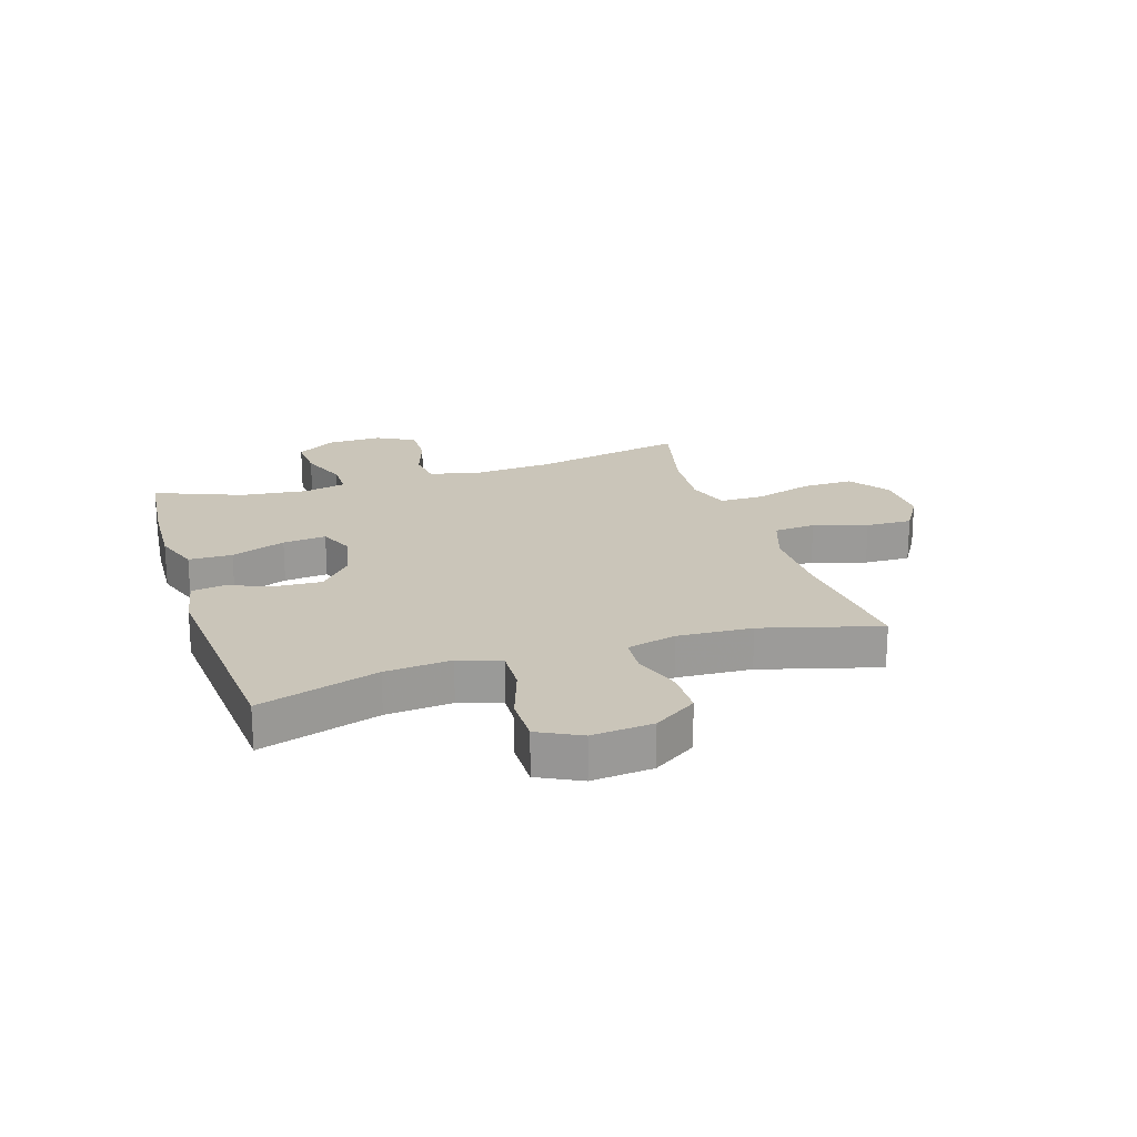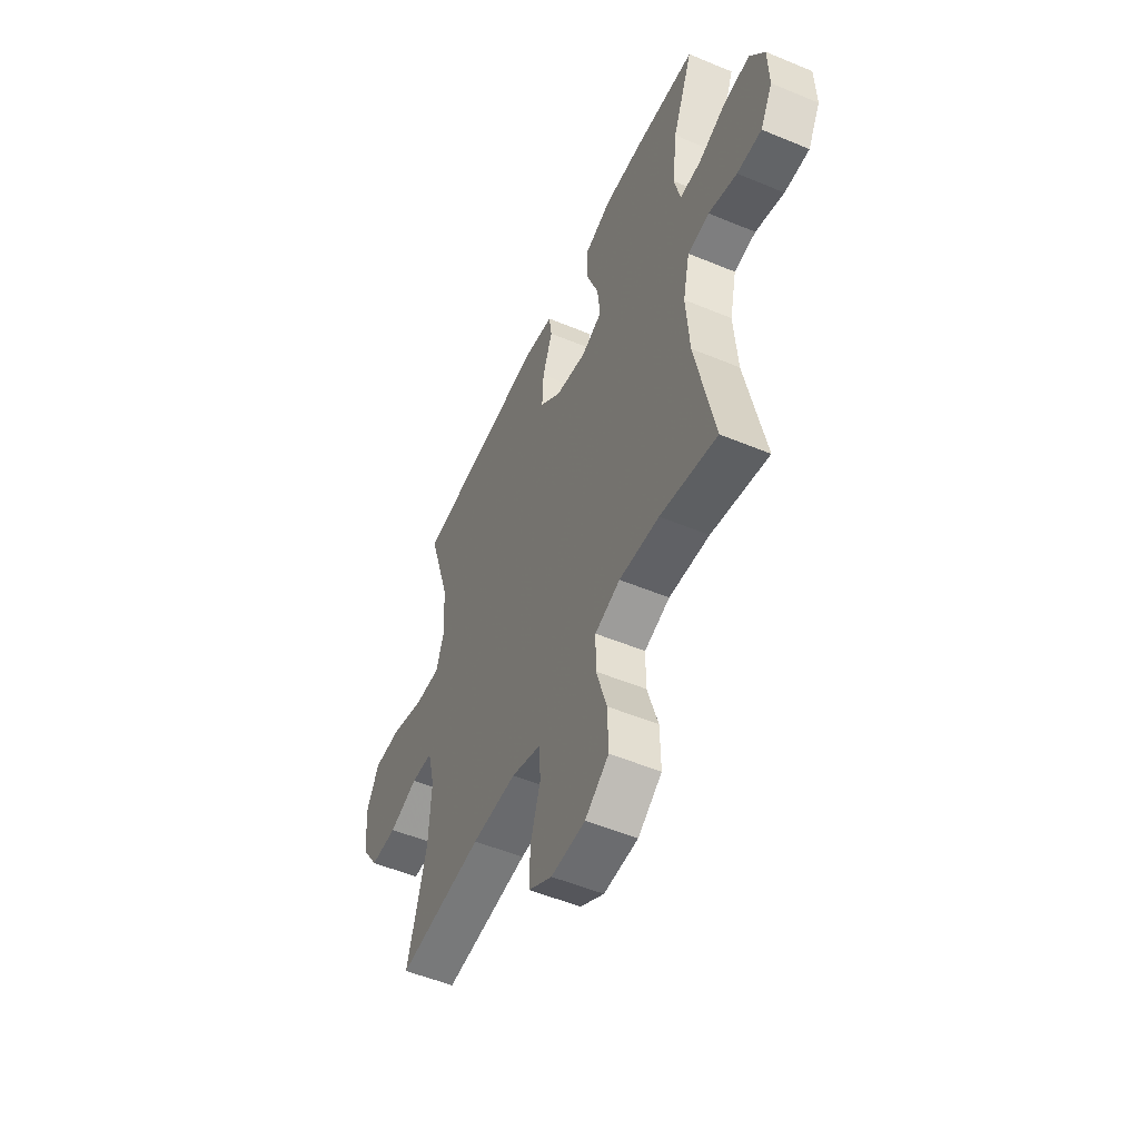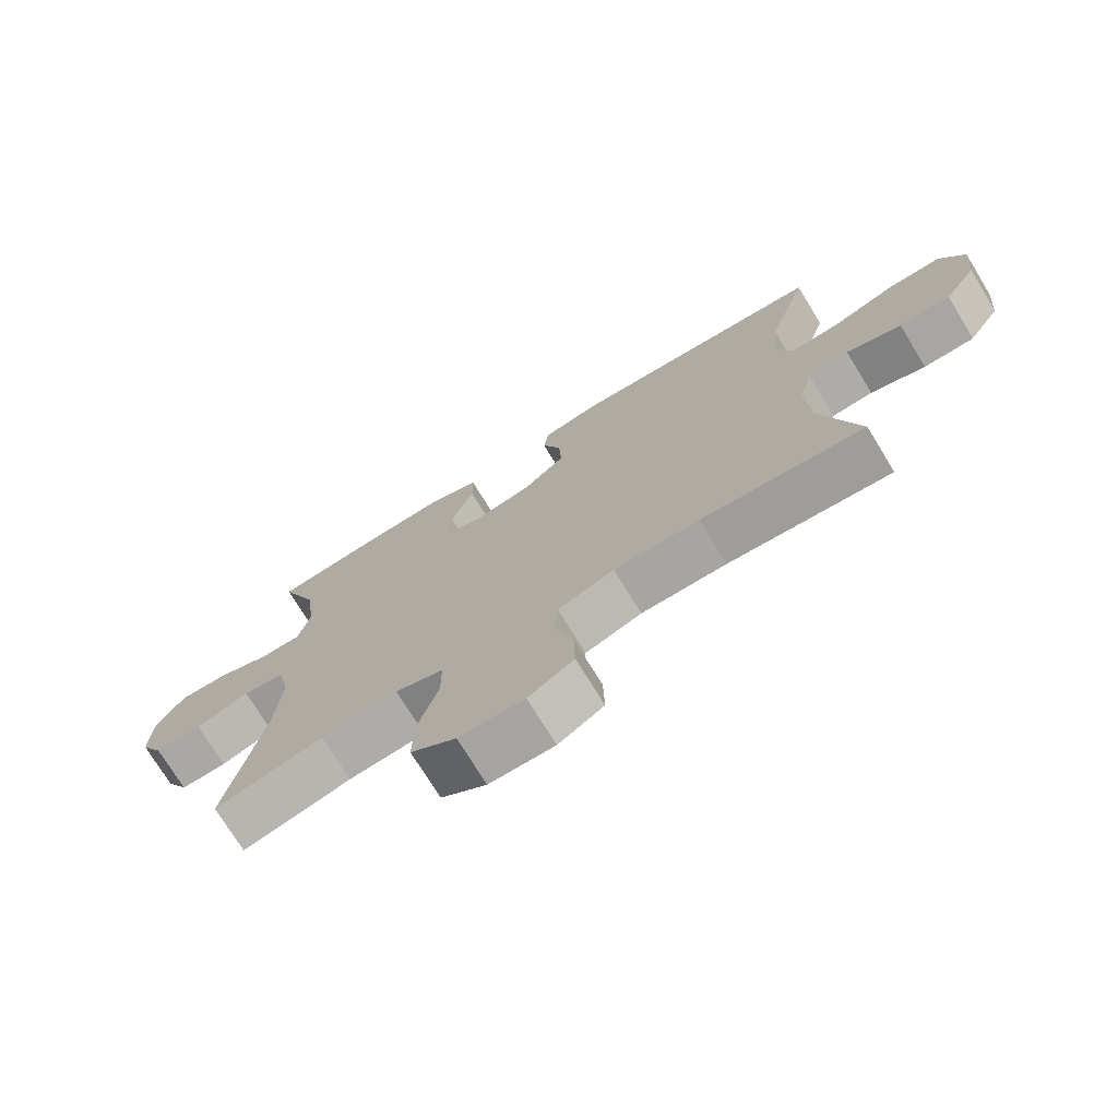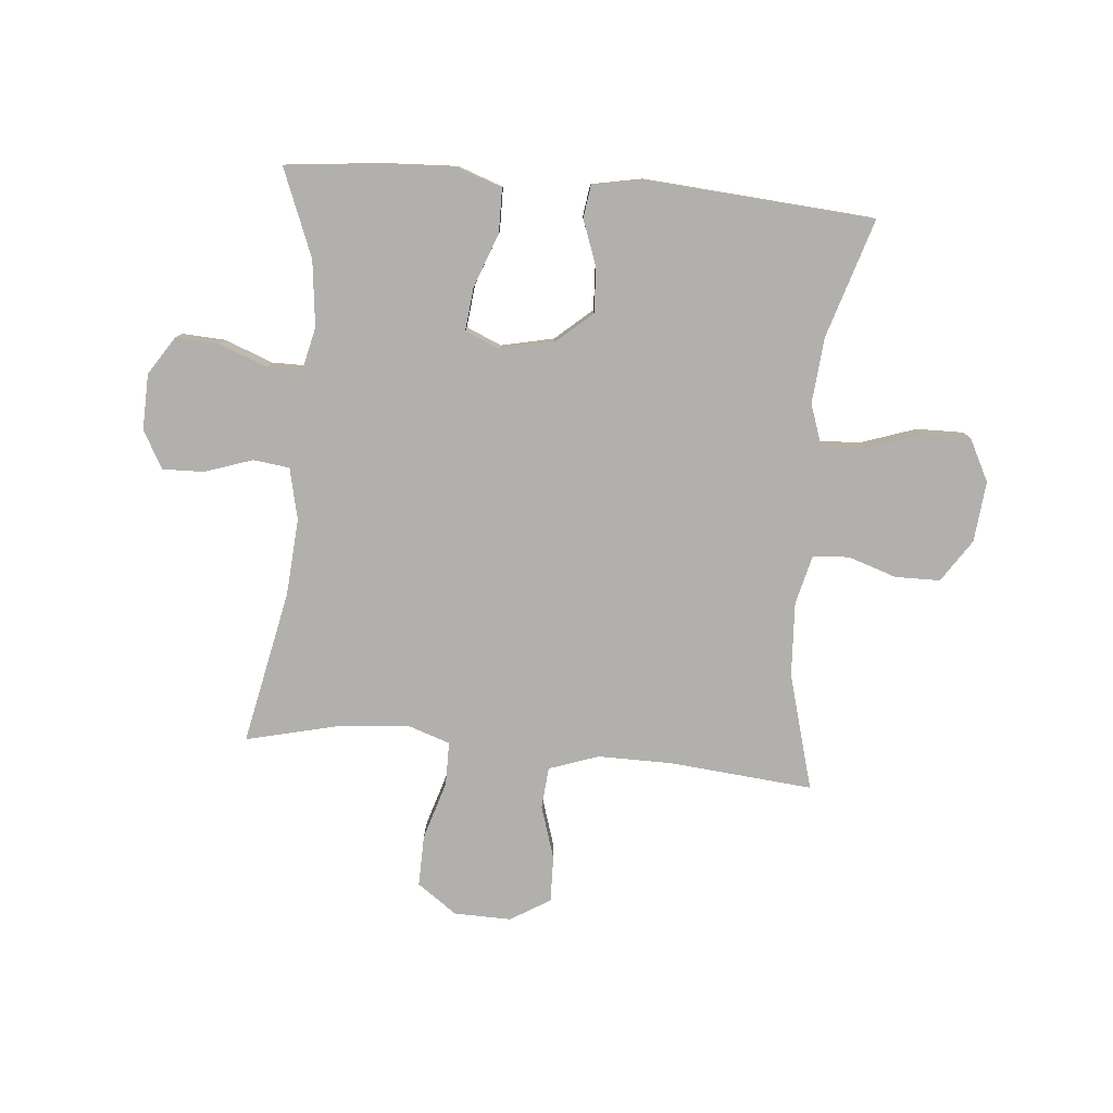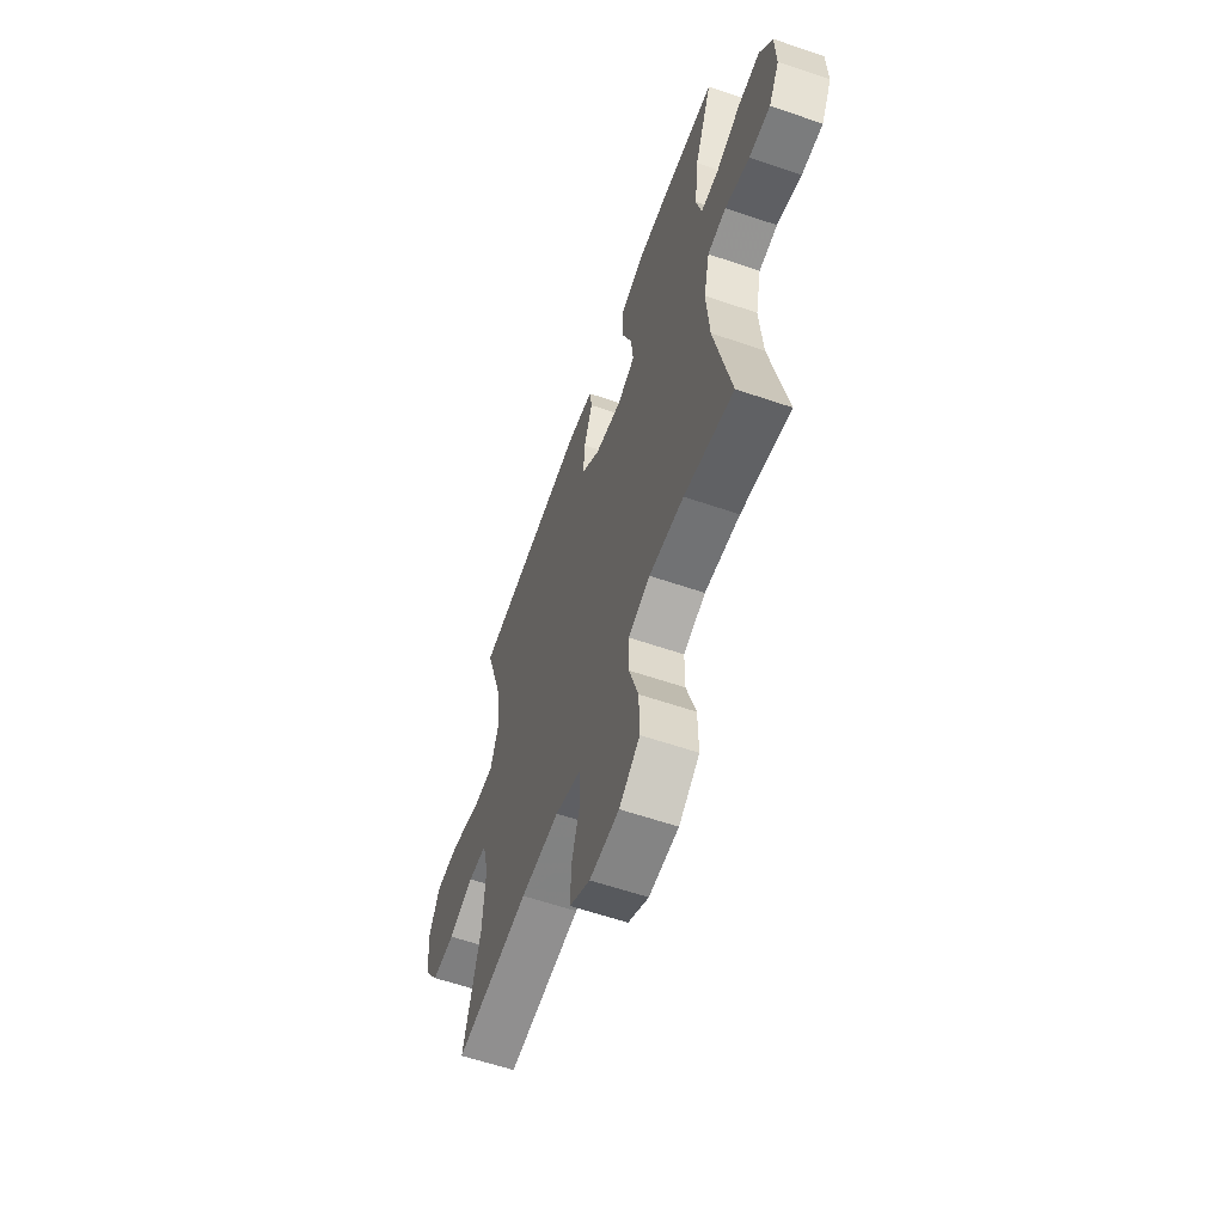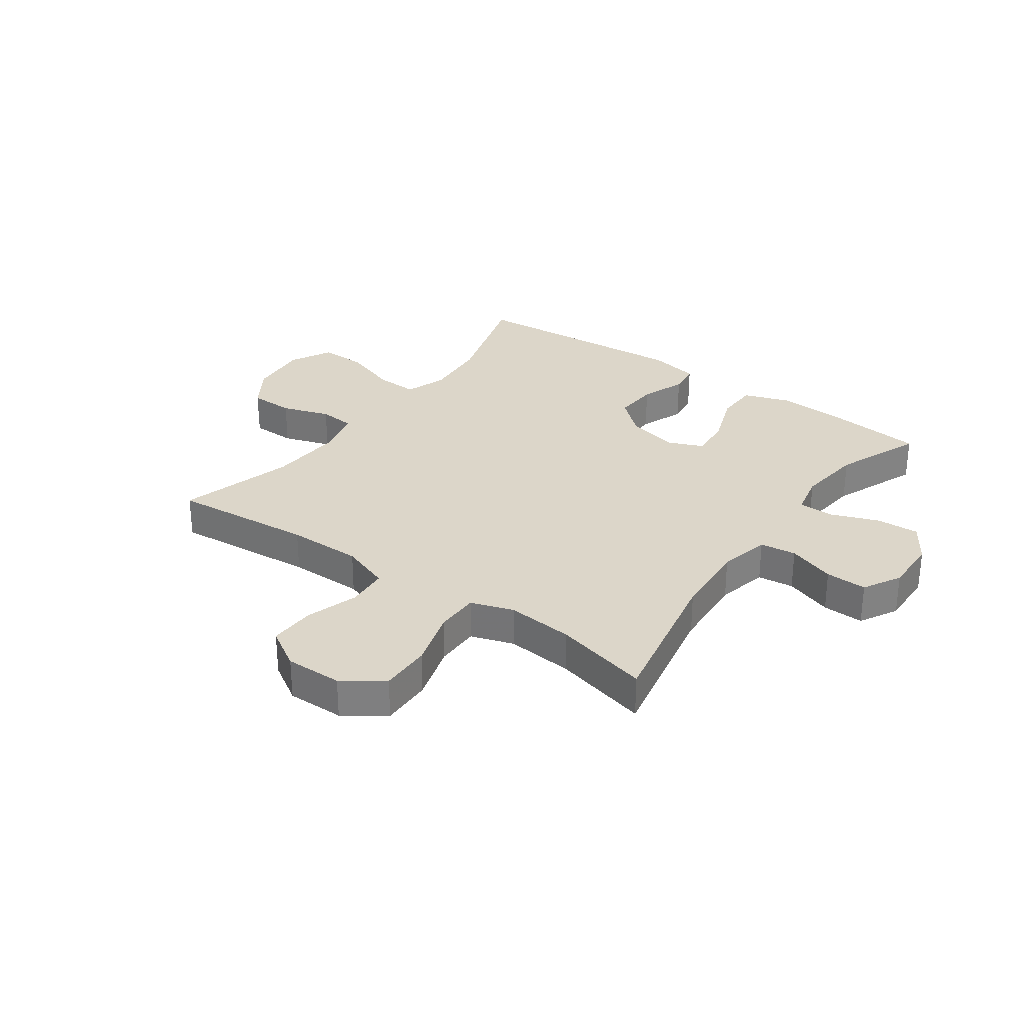
<metadata>
{"format":"obj","ext":"obj","renderer":"f3d","projection":"perspective","resolution":1024,"background":"white","views":[{"elev":20.6,"azim":72.3,"up":"+Y"},{"elev":-52.6,"azim":-114.1,"up":"+Z"},{"elev":-73.9,"azim":31.5,"up":"+Z"},{"elev":-78.7,"azim":-5.1,"up":"+Y"},{"elev":-60.2,"azim":-109.3,"up":"+Z"},{"elev":30.2,"azim":-144.2,"up":"+Y"}]}
</metadata>
<code>
v -0.5 0.07 0.5
v -0.334 0.07 0.517
v -0.21 0.07 0.523
v -0.131 0.07 0.495
v -0.13 0.07 0.42
v -0.165 0.07 0.326
v -0.173 0.07 0.251
v -0.112 0.07 0.225
v -0.021 0.07 0.245
v 0.042 0.07 0.3
v 0.038 0.07 0.378
v 0.009 0.07 0.457
v 0.017 0.07 0.513
v 0.105 0.07 0.53
v 0.5 0.07 0.5
v 0.436 0.07 0.294
v 0.426 0.07 0.18
v 0.451 0.07 0.108
v 0.526 0.07 0.111
v 0.623 0.07 0.144
v 0.705 0.07 0.145
v 0.742 0.07 0.072
v 0.732 0.07 -0.033
v 0.683 0.07 -0.107
v 0.605 0.07 -0.108
v 0.521 0.07 -0.08
v 0.458 0.07 -0.085
v 0.437 0.07 -0.17
v 0.444 0.07 -0.298
v 0.5 0.07 -0.5
v 0.252 0.07 -0.477
v 0.122 0.07 -0.476
v 0.036 0.07 -0.506
v 0.03 0.07 -0.578
v 0.059 0.07 -0.67
v 0.061 0.07 -0.75
v -0.008 0.07 -0.792
v -0.107 0.07 -0.79
v -0.176 0.07 -0.741
v -0.174 0.07 -0.652
v -0.143 0.07 -0.551
v -0.143 0.07 -0.475
v -0.217 0.07 -0.45
v -0.334 0.07 -0.46
v -0.5 0.07 -0.5
v -0.445 0.07 -0.233
v -0.435 0.07 -0.099
v -0.455 0.07 -0.01
v -0.518 0.07 -0.002
v -0.601 0.07 -0.03
v -0.673 0.07 -0.032
v -0.709 0.07 0.034
v -0.706 0.07 0.13
v -0.663 0.07 0.196
v -0.588 0.07 0.192
v -0.505 0.07 0.16
v -0.444 0.07 0.16
v -0.427 0.07 0.234
v -0.44 0.07 0.349
v -0.5 0 0.5
v -0.334 0 0.517
v -0.21 0 0.523
v -0.131 0 0.495
v -0.13 0 0.42
v -0.165 0 0.326
v -0.173 0 0.251
v -0.112 0 0.225
v -0.021 0 0.245
v 0.042 0 0.3
v 0.038 0 0.378
v 0.009 0 0.457
v 0.017 0 0.513
v 0.105 0 0.53
v 0.5 0 0.5
v 0.436 0 0.294
v 0.426 0 0.18
v 0.451 0 0.108
v 0.526 0 0.111
v 0.623 0 0.144
v 0.705 0 0.145
v 0.742 0 0.072
v 0.732 0 -0.033
v 0.683 0 -0.107
v 0.605 0 -0.108
v 0.521 0 -0.08
v 0.458 0 -0.085
v 0.437 0 -0.17
v 0.444 0 -0.298
v 0.5 0 -0.5
v 0.252 0 -0.477
v 0.122 0 -0.476
v 0.036 0 -0.506
v 0.03 0 -0.578
v 0.059 0 -0.67
v 0.061 0 -0.75
v -0.008 0 -0.792
v -0.107 0 -0.79
v -0.176 0 -0.741
v -0.174 0 -0.652
v -0.143 0 -0.551
v -0.143 0 -0.475
v -0.217 0 -0.45
v -0.334 0 -0.46
v -0.5 0 -0.5
v -0.445 0 -0.233
v -0.435 0 -0.099
v -0.455 0 -0.01
v -0.518 0 -0.002
v -0.601 0 -0.03
v -0.673 0 -0.032
v -0.709 0 0.034
v -0.706 0 0.13
v -0.663 0 0.196
v -0.588 0 0.192
v -0.505 0 0.16
v -0.444 0 0.16
v -0.427 0 0.234
v -0.44 0 0.349
f 54 55 56
f 53 54 56
f 52 53 56
f 51 52 56
f 50 51 56
f 49 50 56
f 48 49 56 57
f 47 48 57 58
f 44 45 46
f 43 44 46 47
f 42 43 47 58
f 39 40 41
f 38 39 41
f 37 38 41
f 36 37 41
f 35 36 41
f 34 35 41
f 33 34 41 42
f 42 58 59
f 33 42 59
f 32 33 59
f 29 30 31
f 31 32 59
f 29 31 59
f 28 29 59
f 24 25 26
f 23 24 26
f 22 23 26
f 21 22 26
f 20 21 26
f 19 20 26
f 18 19 26 27
f 17 18 27 28
f 14 15 16
f 13 14 16
f 12 13 16
f 11 12 16
f 10 11 16 17
f 9 10 17 28
f 4 5 6
f 3 4 6
f 2 3 6
f 1 2 6
f 59 1 6
f 59 6 7
f 28 59 7 8
f 8 9 28
f 115 114 113
f 115 113 112
f 115 112 111
f 115 111 110
f 115 110 109
f 115 109 108
f 116 115 108 107
f 117 116 107 106
f 105 104 103
f 106 105 103 102
f 117 106 102 101
f 100 99 98
f 100 98 97
f 100 97 96
f 100 96 95
f 100 95 94
f 100 94 93
f 101 100 93 92
f 118 117 101
f 118 101 92
f 118 92 91
f 90 89 88
f 118 91 90
f 118 90 88
f 118 88 87
f 85 84 83
f 85 83 82
f 85 82 81
f 85 81 80
f 85 80 79
f 85 79 78
f 86 85 78 77
f 87 86 77 76
f 75 74 73
f 75 73 72
f 75 72 71
f 75 71 70
f 76 75 70 69
f 87 76 69 68
f 65 64 63
f 65 63 62
f 65 62 61
f 65 61 60
f 65 60 118
f 66 65 118
f 67 66 118 87
f 87 68 67
f 1 60 61 2
f 2 61 62 3
f 3 62 63 4
f 4 63 64 5
f 5 64 65 6
f 6 65 66 7
f 7 66 67 8
f 8 67 68 9
f 9 68 69 10
f 10 69 70 11
f 11 70 71 12
f 12 71 72 13
f 13 72 73 14
f 14 73 74 15
f 15 74 75 16
f 16 75 76 17
f 17 76 77 18
f 18 77 78 19
f 19 78 79 20
f 20 79 80 21
f 21 80 81 22
f 22 81 82 23
f 23 82 83 24
f 24 83 84 25
f 25 84 85 26
f 26 85 86 27
f 27 86 87 28
f 28 87 88 29
f 29 88 89 30
f 30 89 90 31
f 31 90 91 32
f 32 91 92 33
f 33 92 93 34
f 34 93 94 35
f 35 94 95 36
f 36 95 96 37
f 37 96 97 38
f 38 97 98 39
f 39 98 99 40
f 40 99 100 41
f 41 100 101 42
f 42 101 102 43
f 43 102 103 44
f 44 103 104 45
f 45 104 105 46
f 46 105 106 47
f 47 106 107 48
f 48 107 108 49
f 49 108 109 50
f 50 109 110 51
f 51 110 111 52
f 52 111 112 53
f 53 112 113 54
f 54 113 114 55
f 55 114 115 56
f 56 115 116 57
f 57 116 117 58
f 58 117 118 59
f 59 118 60 1

</code>
